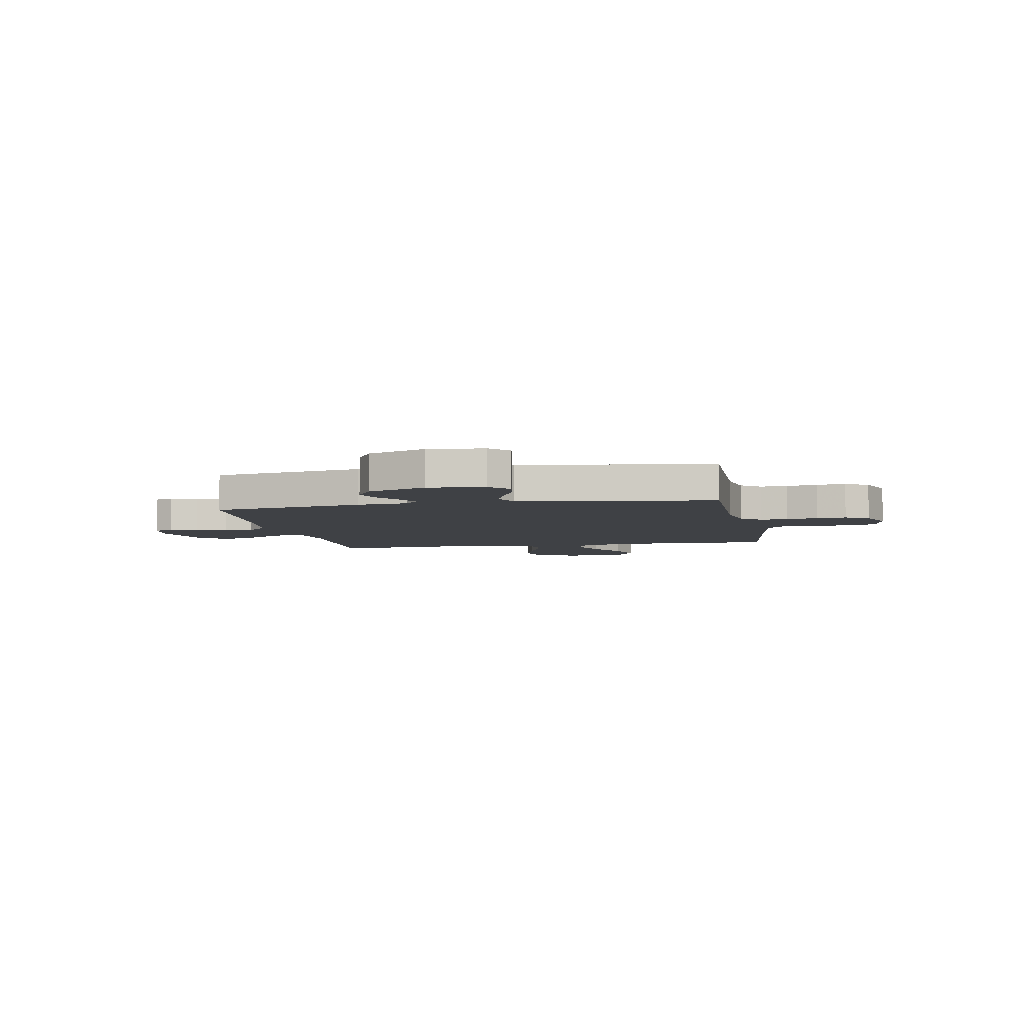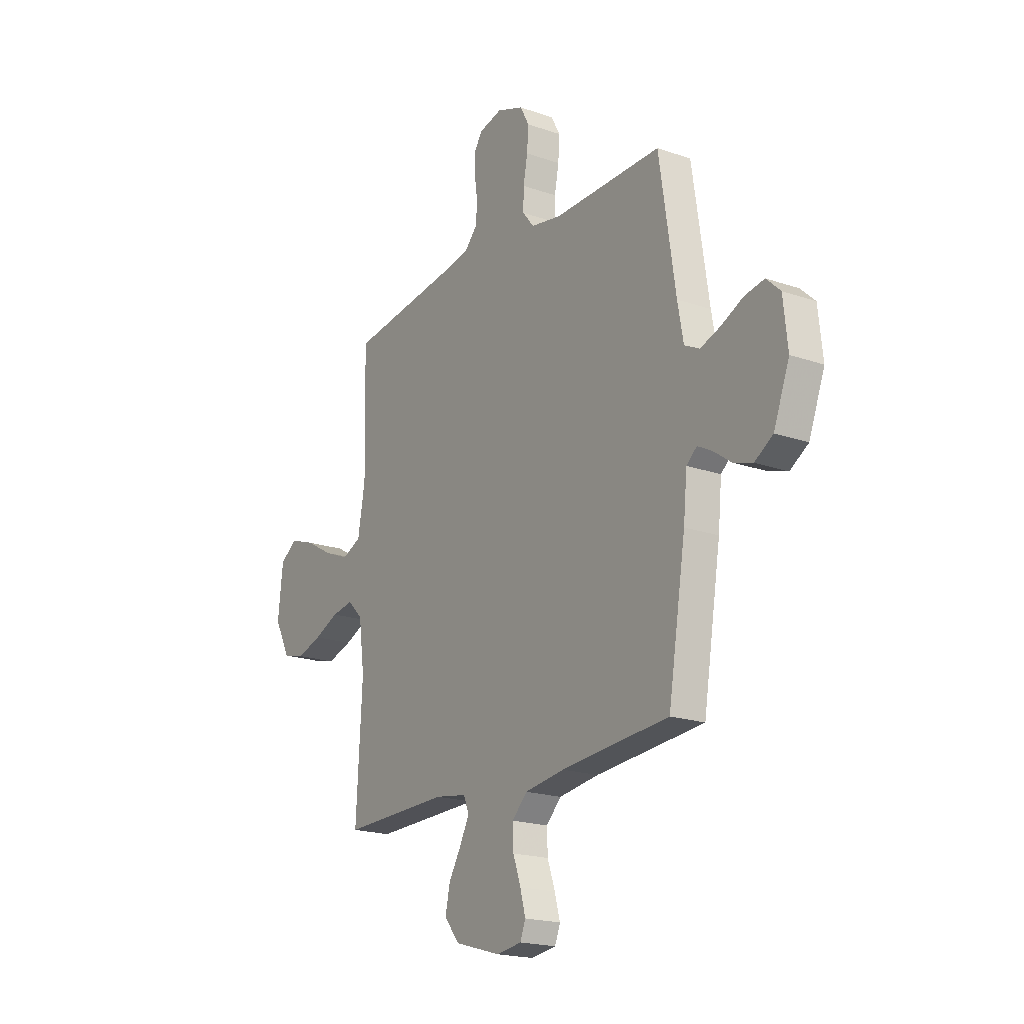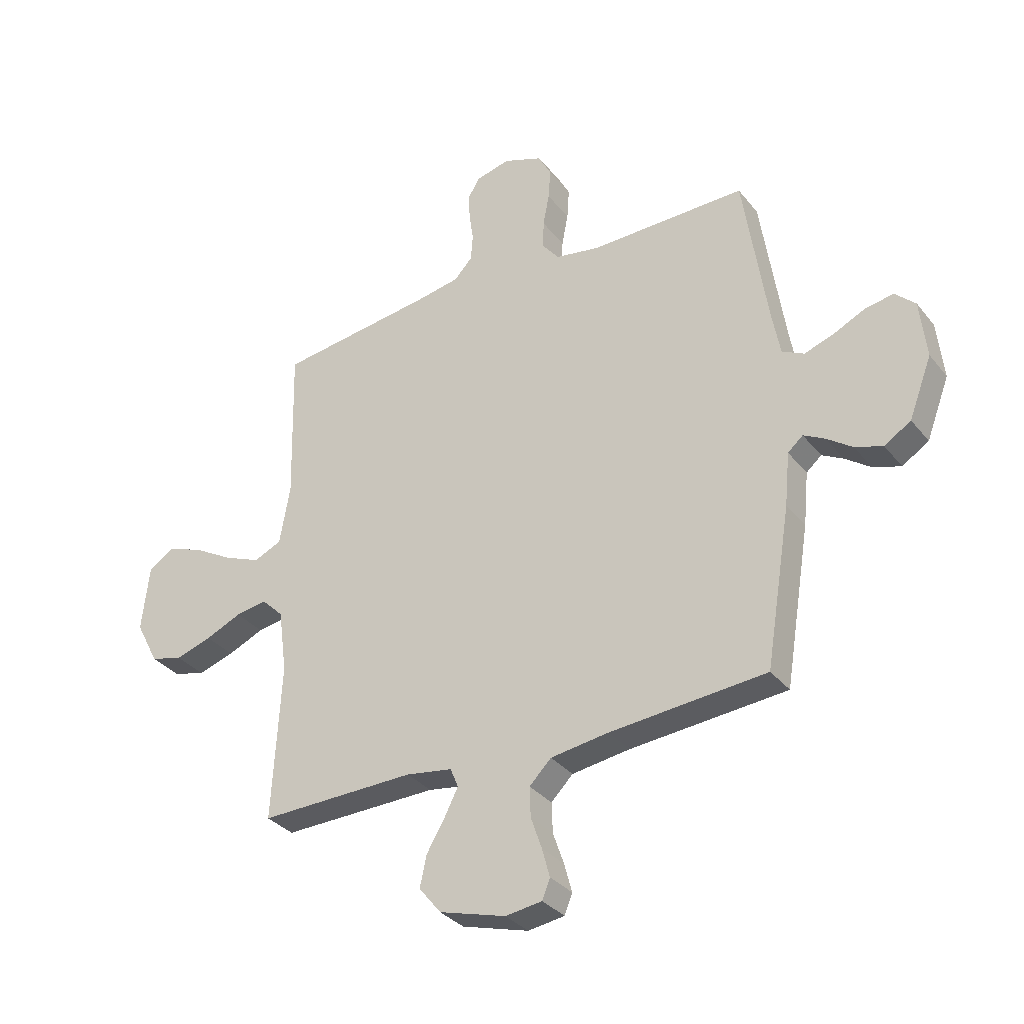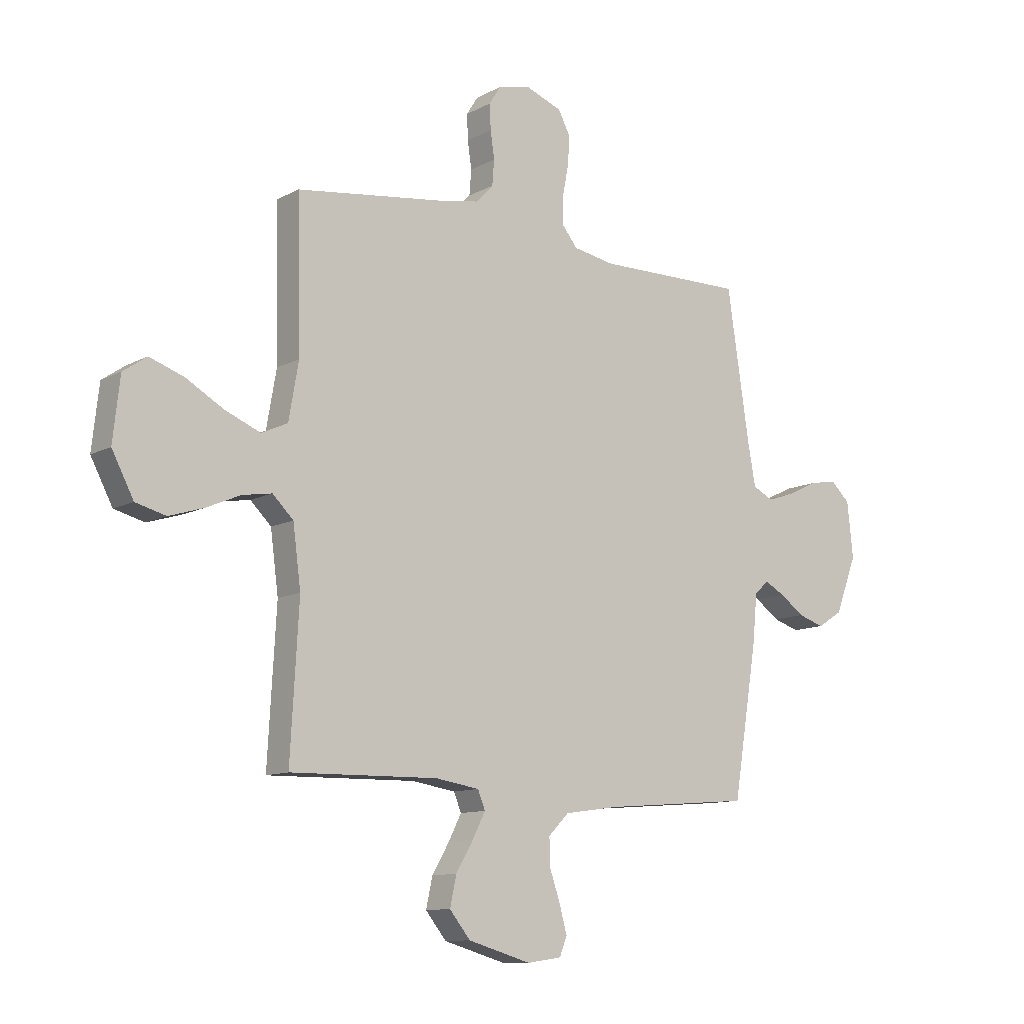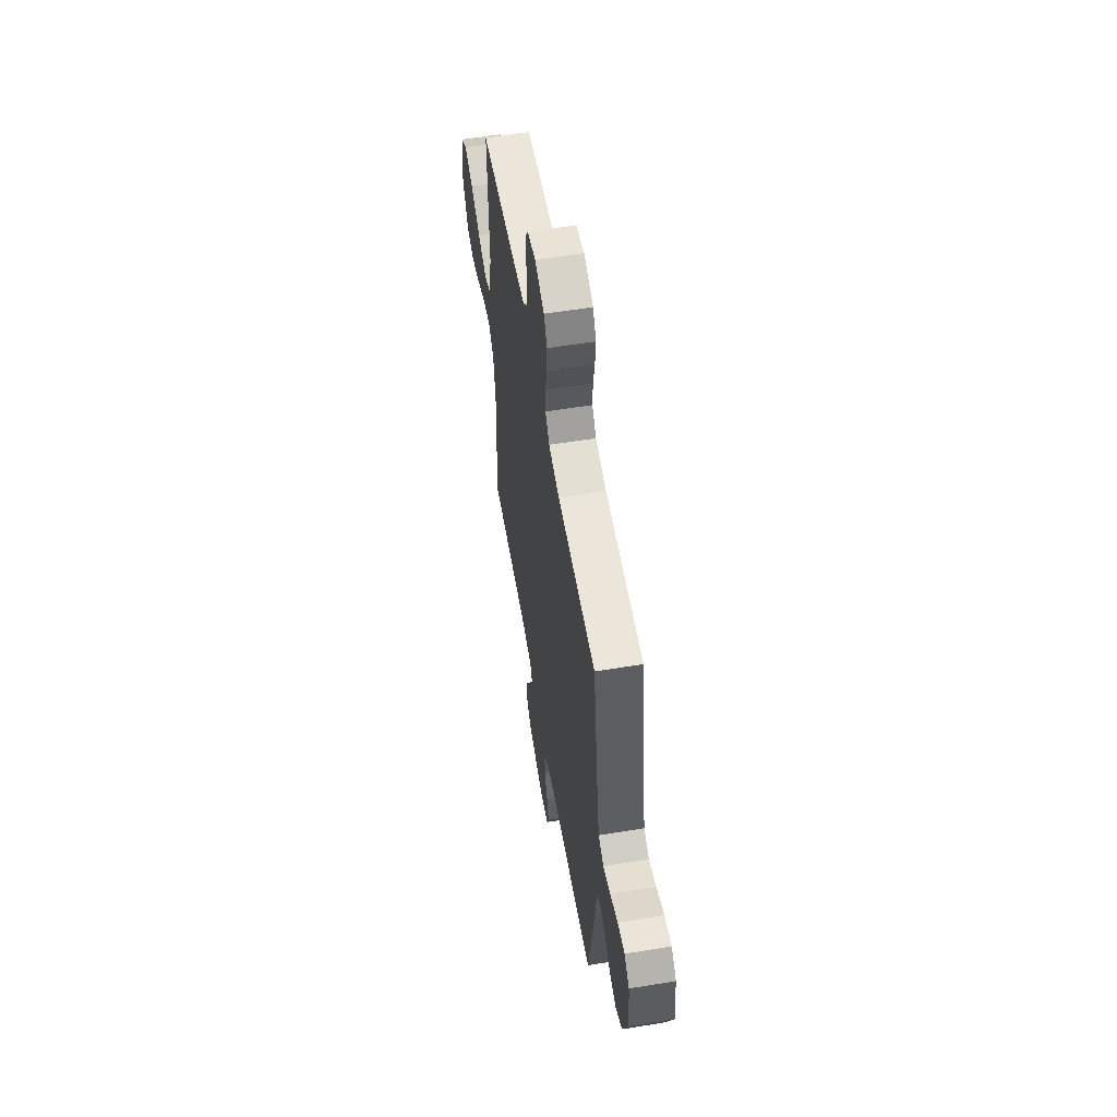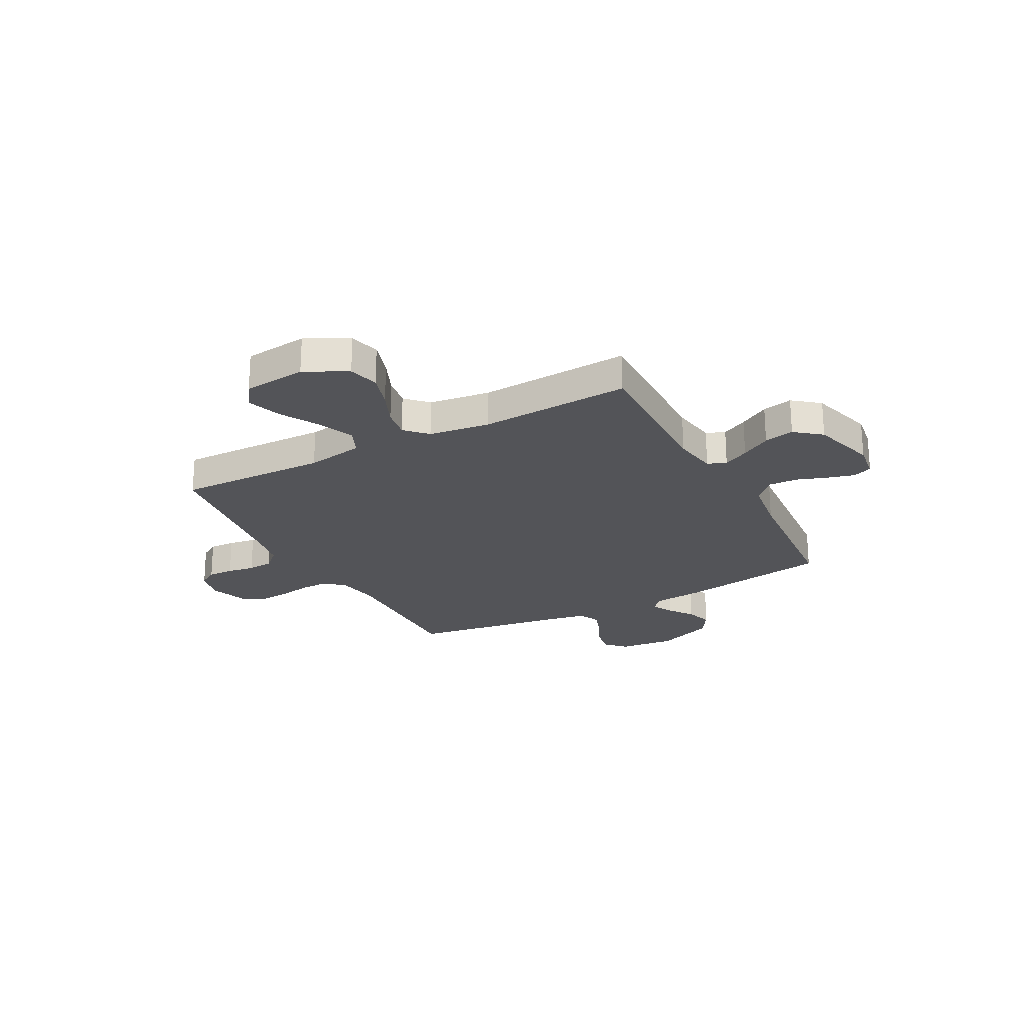
<metadata>
{"format":"obj","ext":"obj","renderer":"f3d","projection":"perspective","resolution":1024,"background":"white","views":[{"elev":-5.5,"azim":-79.1,"up":"+Y"},{"elev":-19.5,"azim":-123.0,"up":"+Z"},{"elev":-32.9,"azim":-147.8,"up":"+Z"},{"elev":-11.0,"azim":142.3,"up":"+Z"},{"elev":57.4,"azim":-99.6,"up":"+Z"},{"elev":-23.5,"azim":118.1,"up":"+Y"}]}
</metadata>
<code>
v -0.5 0.07 0.5
v -0.2 0.07 0.496
v -0.115 0.07 0.511
v -0.083 0.07 0.551
v -0.084 0.07 0.606
v -0.096 0.07 0.668
v -0.1 0.07 0.727
v -0.075 0.07 0.774
v 0 0.07 0.802
v 0.065 0.07 0.786
v 0.088 0.07 0.749
v 0.086 0.07 0.698
v 0.078 0.07 0.643
v 0.082 0.07 0.592
v 0.117 0.07 0.555
v 0.2 0.07 0.54
v 0.5 0.07 0.5
v 0.493 0.07 0.2
v 0.513 0.07 0.086
v 0.566 0.07 0.062
v 0.637 0.07 0.091
v 0.714 0.07 0.135
v 0.783 0.07 0.159
v 0.831 0.07 0.126
v 0.845 0.07 0
v 0.801 0.07 -0.084
v 0.74 0.07 -0.1
v 0.67 0.07 -0.078
v 0.601 0.07 -0.048
v 0.541 0.07 -0.038
v 0.499 0.07 -0.079
v 0.483 0.07 -0.2
v 0.5 0.07 -0.5
v 0.2 0.07 -0.494
v 0.111 0.07 -0.508
v 0.096 0.07 -0.545
v 0.122 0.07 -0.596
v 0.157 0.07 -0.655
v 0.17 0.07 -0.715
v 0.128 0.07 -0.767
v 0 0.07 -0.804
v -0.07 0.07 -0.794
v -0.085 0.07 -0.756
v -0.07 0.07 -0.701
v -0.049 0.07 -0.64
v -0.047 0.07 -0.583
v -0.089 0.07 -0.541
v -0.2 0.07 -0.525
v -0.5 0.07 -0.5
v -0.549 0.07 -0.2
v -0.559 0.07 -0.098
v -0.588 0.07 -0.073
v -0.629 0.07 -0.095
v -0.678 0.07 -0.13
v -0.731 0.07 -0.147
v -0.782 0.07 -0.115
v -0.826 0.07 0
v -0.814 0.07 0.112
v -0.775 0.07 0.149
v -0.72 0.07 0.139
v -0.659 0.07 0.11
v -0.603 0.07 0.091
v -0.561 0.07 0.112
v -0.545 0.07 0.2
v -0.5 0 0.5
v -0.2 0 0.496
v -0.115 0 0.511
v -0.083 0 0.551
v -0.084 0 0.606
v -0.096 0 0.668
v -0.1 0 0.727
v -0.075 0 0.774
v 0 0 0.802
v 0.065 0 0.786
v 0.088 0 0.749
v 0.086 0 0.698
v 0.078 0 0.643
v 0.082 0 0.592
v 0.117 0 0.555
v 0.2 0 0.54
v 0.5 0 0.5
v 0.493 0 0.2
v 0.513 0 0.086
v 0.566 0 0.062
v 0.637 0 0.091
v 0.714 0 0.135
v 0.783 0 0.159
v 0.831 0 0.126
v 0.845 0 0
v 0.801 0 -0.084
v 0.74 0 -0.1
v 0.67 0 -0.078
v 0.601 0 -0.048
v 0.541 0 -0.038
v 0.499 0 -0.079
v 0.483 0 -0.2
v 0.5 0 -0.5
v 0.2 0 -0.494
v 0.111 0 -0.508
v 0.096 0 -0.545
v 0.122 0 -0.596
v 0.157 0 -0.655
v 0.17 0 -0.715
v 0.128 0 -0.767
v 0 0 -0.804
v -0.07 0 -0.794
v -0.085 0 -0.756
v -0.07 0 -0.701
v -0.049 0 -0.64
v -0.047 0 -0.583
v -0.089 0 -0.541
v -0.2 0 -0.525
v -0.5 0 -0.5
v -0.549 0 -0.2
v -0.559 0 -0.098
v -0.588 0 -0.073
v -0.629 0 -0.095
v -0.678 0 -0.13
v -0.731 0 -0.147
v -0.782 0 -0.115
v -0.826 0 0
v -0.814 0 0.112
v -0.775 0 0.149
v -0.72 0 0.139
v -0.659 0 0.11
v -0.603 0 0.091
v -0.561 0 0.112
v -0.545 0 0.2
f 58 59 60 61
f 58 61 62
f 57 58 62
f 56 57 62
f 53 54 55 56
f 52 53 56 62
f 51 52 62 63
f 48 49 50 51
f 47 48 51 63
f 42 43 44 45
f 40 41 42 45
f 40 45 46
f 37 38 39 40
f 36 37 40 46
f 35 36 46 47
f 32 33 34
f 31 32 34 35
f 26 27 28 29
f 24 25 26 29
f 24 29 30
f 21 22 23 24
f 20 21 24 30
f 19 20 30 31
f 16 17 18
f 15 16 18 19
f 14 15 19 31
f 10 11 12 13
f 10 13 14
f 9 10 14
f 8 9 14
f 5 6 7 8
f 4 5 8 14
f 3 4 14 31
f 64 1 2
f 35 47 63 64
f 31 35 64
f 2 3 31 64
f 125 124 123 122
f 126 125 122
f 126 122 121
f 126 121 120
f 120 119 118 117
f 126 120 117 116
f 127 126 116 115
f 115 114 113 112
f 127 115 112 111
f 109 108 107 106
f 109 106 105 104
f 110 109 104
f 104 103 102 101
f 110 104 101 100
f 111 110 100 99
f 98 97 96
f 99 98 96 95
f 93 92 91 90
f 93 90 89 88
f 94 93 88
f 88 87 86 85
f 94 88 85 84
f 95 94 84 83
f 82 81 80
f 83 82 80 79
f 95 83 79 78
f 77 76 75 74
f 78 77 74
f 78 74 73
f 78 73 72
f 72 71 70 69
f 78 72 69 68
f 95 78 68 67
f 66 65 128
f 128 127 111 99
f 128 99 95
f 128 95 67 66
f 1 65 66 2
f 2 66 67 3
f 3 67 68 4
f 4 68 69 5
f 5 69 70 6
f 6 70 71 7
f 7 71 72 8
f 8 72 73 9
f 9 73 74 10
f 10 74 75 11
f 11 75 76 12
f 12 76 77 13
f 13 77 78 14
f 14 78 79 15
f 15 79 80 16
f 16 80 81 17
f 17 81 82 18
f 18 82 83 19
f 19 83 84 20
f 20 84 85 21
f 21 85 86 22
f 22 86 87 23
f 23 87 88 24
f 24 88 89 25
f 25 89 90 26
f 26 90 91 27
f 27 91 92 28
f 28 92 93 29
f 29 93 94 30
f 30 94 95 31
f 31 95 96 32
f 32 96 97 33
f 33 97 98 34
f 34 98 99 35
f 35 99 100 36
f 36 100 101 37
f 37 101 102 38
f 38 102 103 39
f 39 103 104 40
f 40 104 105 41
f 41 105 106 42
f 42 106 107 43
f 43 107 108 44
f 44 108 109 45
f 45 109 110 46
f 46 110 111 47
f 47 111 112 48
f 48 112 113 49
f 49 113 114 50
f 50 114 115 51
f 51 115 116 52
f 52 116 117 53
f 53 117 118 54
f 54 118 119 55
f 55 119 120 56
f 56 120 121 57
f 57 121 122 58
f 58 122 123 59
f 59 123 124 60
f 60 124 125 61
f 61 125 126 62
f 62 126 127 63
f 63 127 128 64
f 64 128 65 1

</code>
